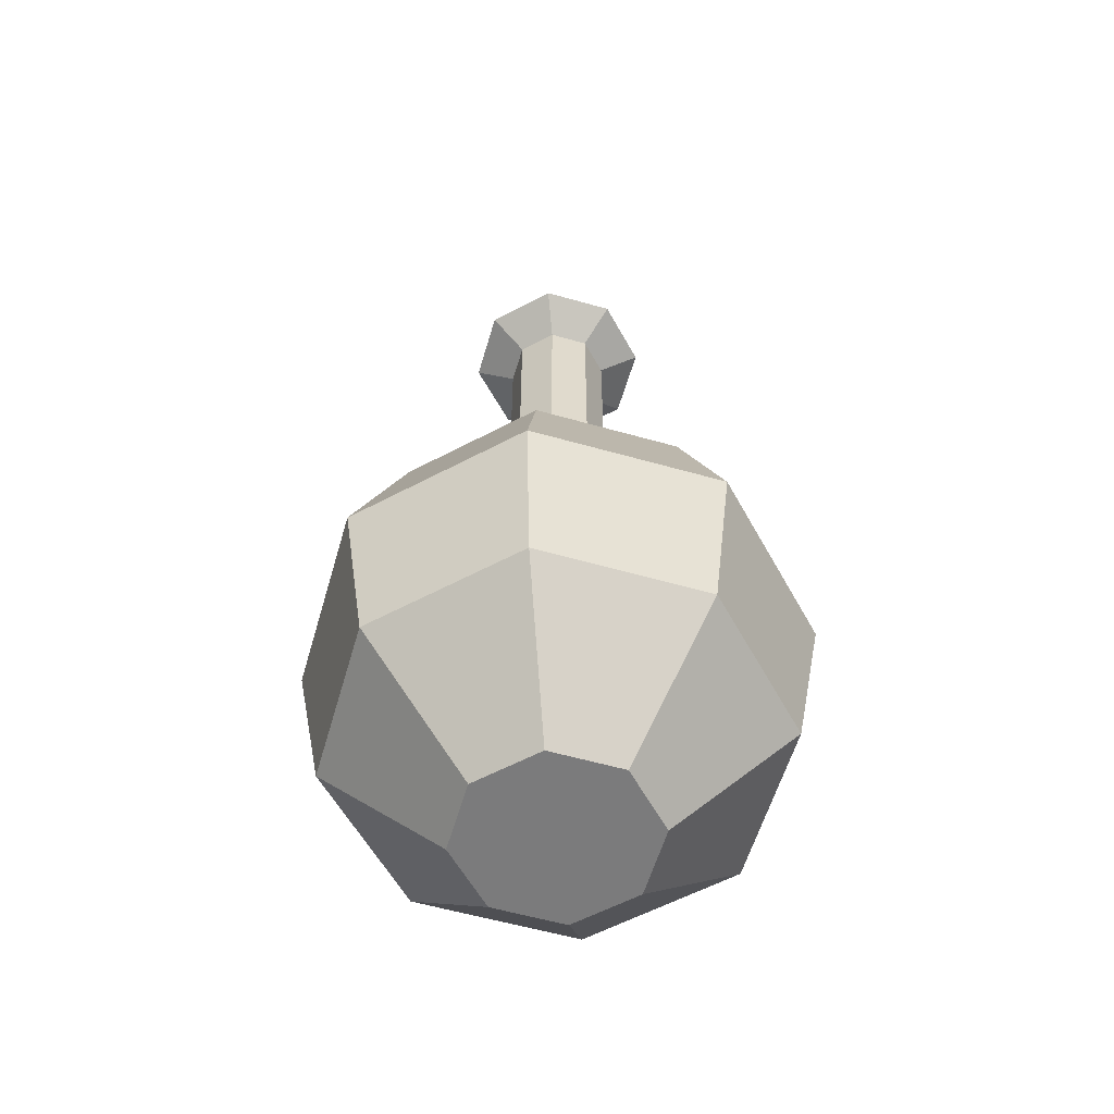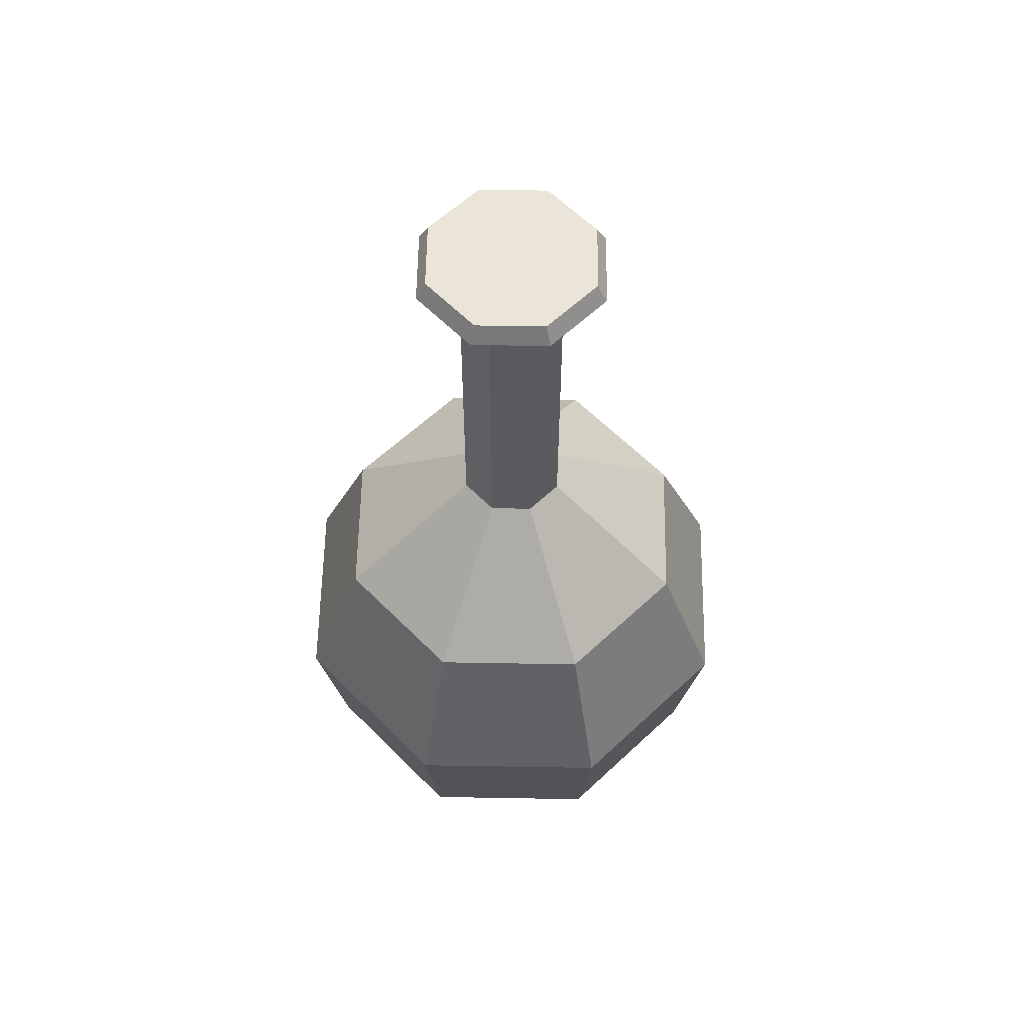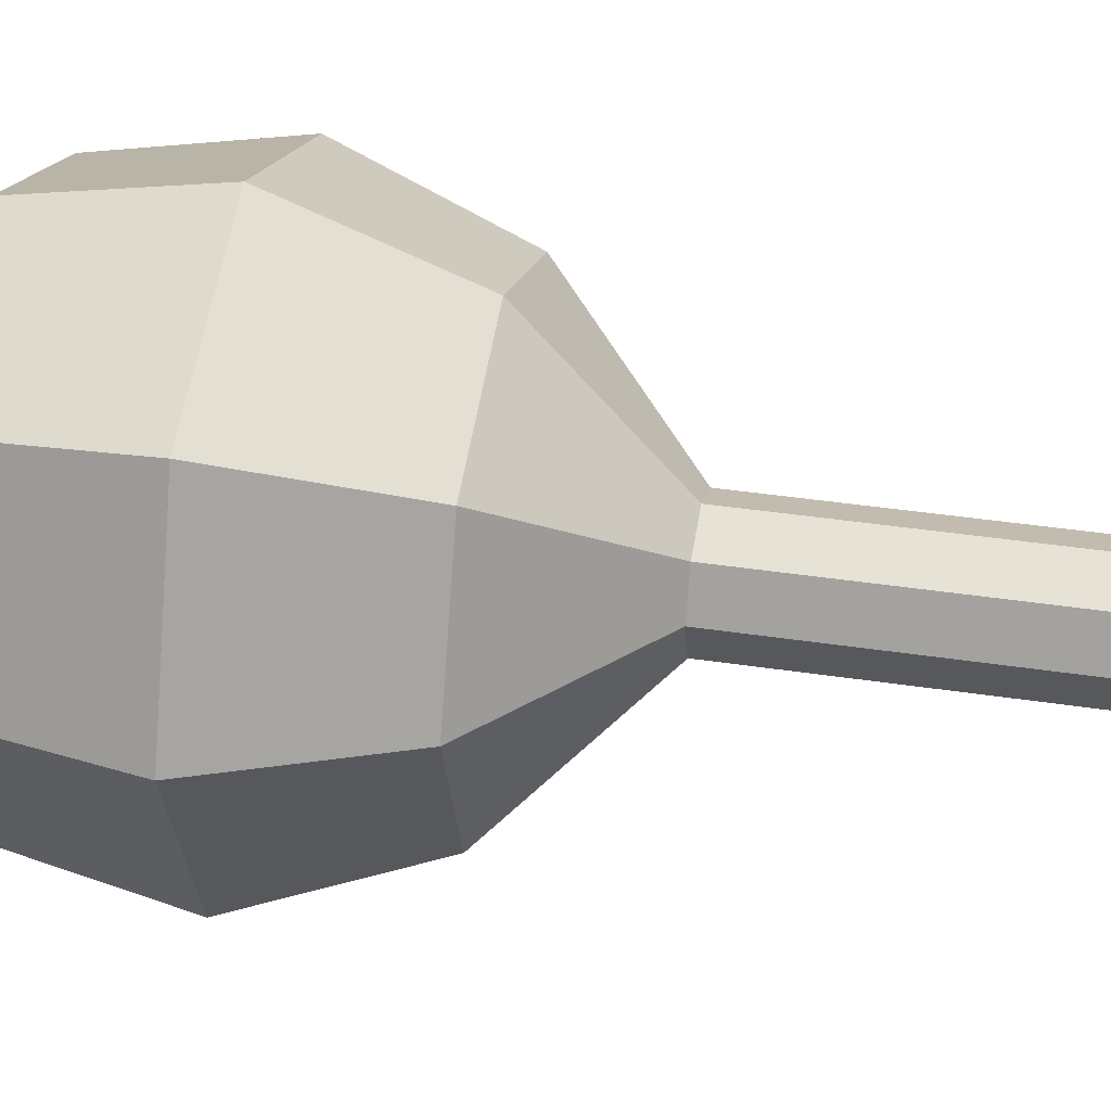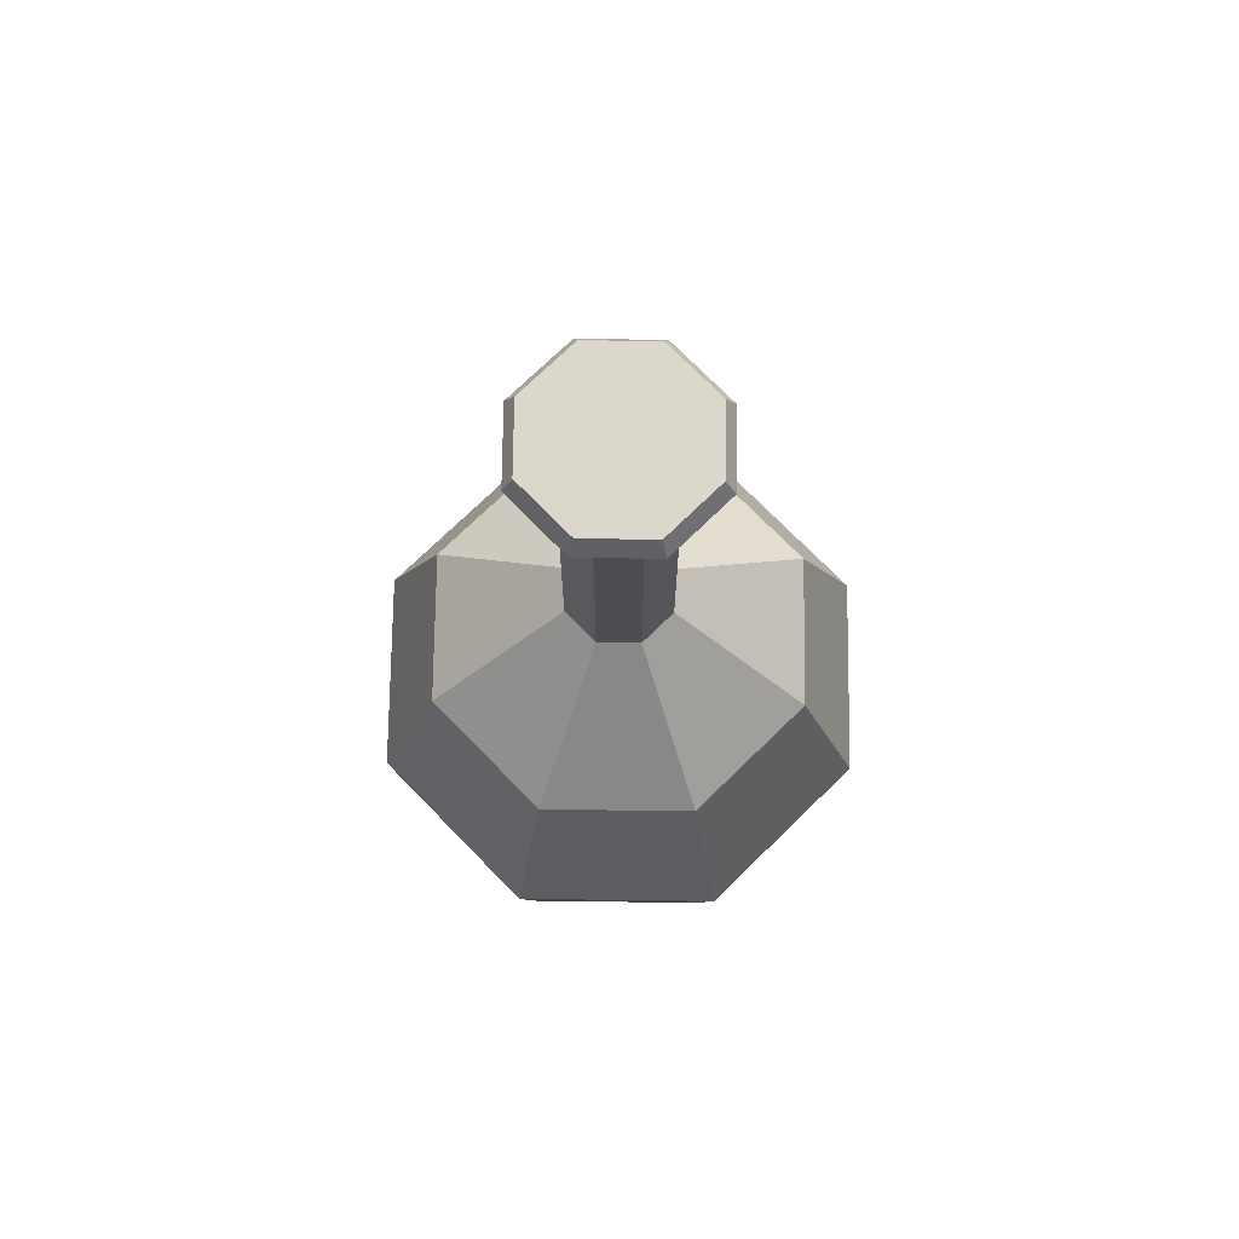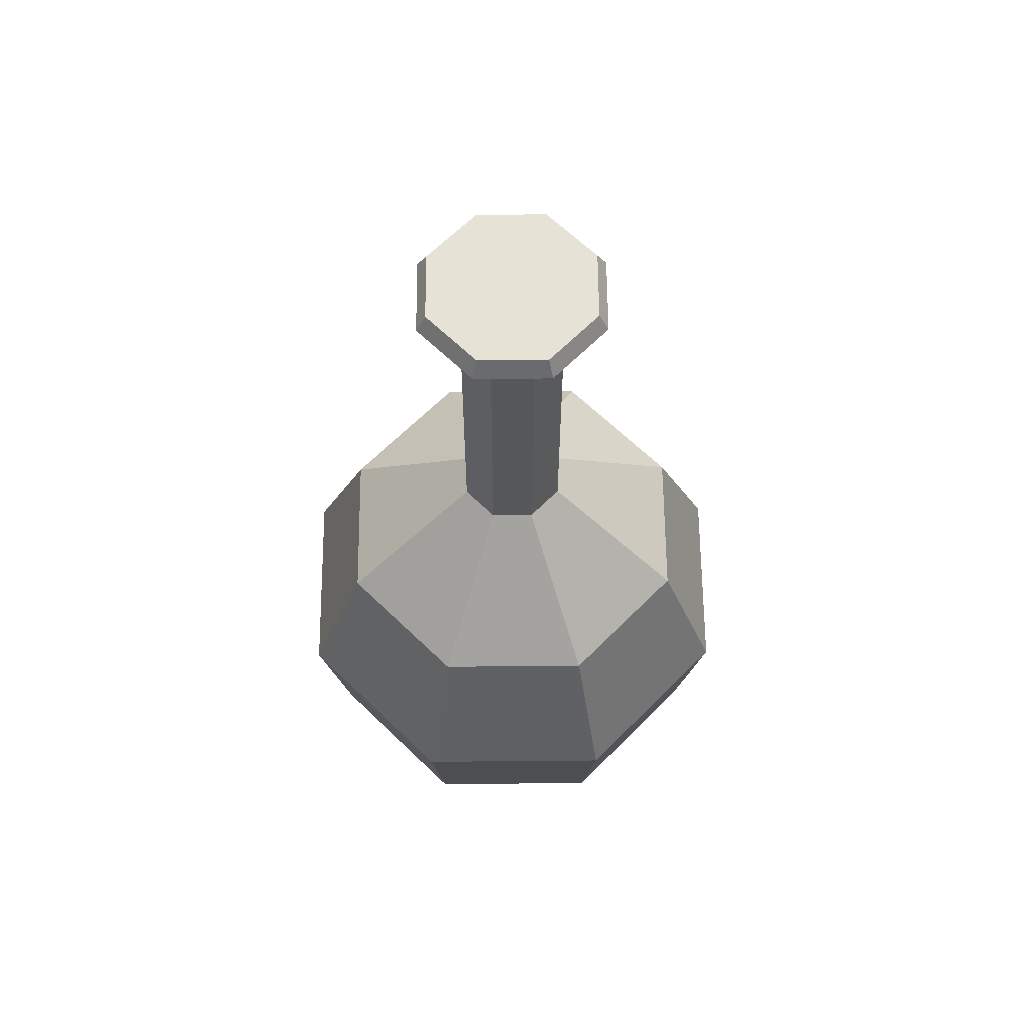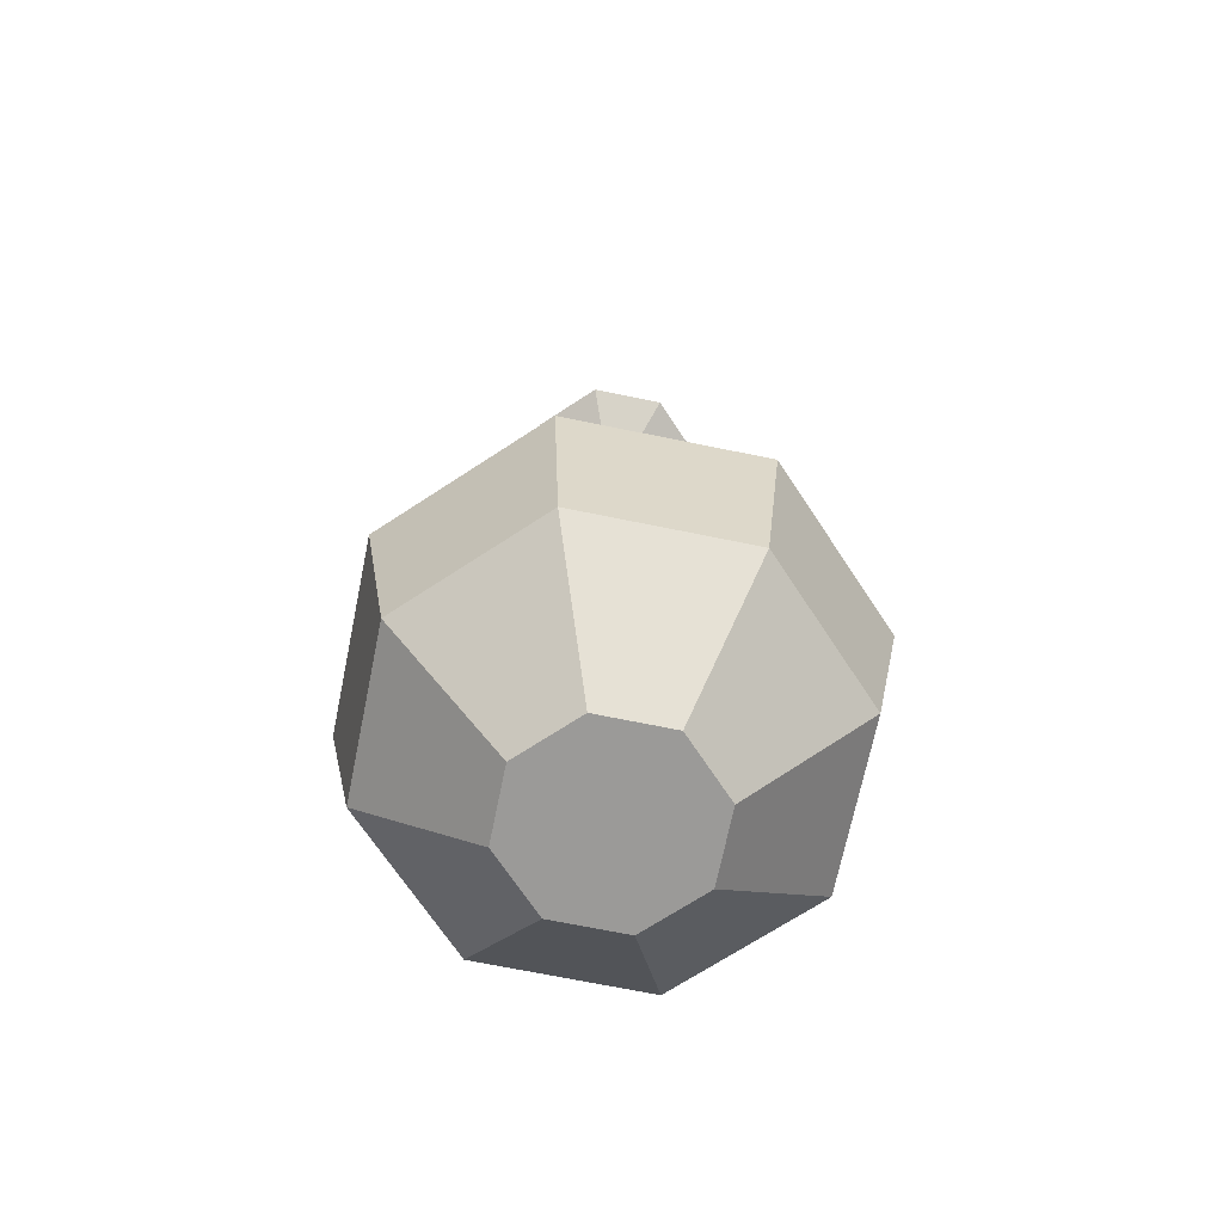
<metadata>
{"format":"obj","ext":"obj","renderer":"f3d","projection":"perspective","resolution":1024,"background":"white","views":[{"elev":-58.5,"azim":-128.8,"up":"+Y"},{"elev":59.2,"azim":-66.5,"up":"+Y"},{"elev":38.0,"azim":101.0,"up":"+Z"},{"elev":73.0,"azim":-21.8,"up":"+Y"},{"elev":63.3,"azim":157.0,"up":"+Y"},{"elev":-69.3,"azim":100.9,"up":"+Y"}]}
</metadata>
<code>
o Cylinder.004
v 0 -0.03275 -0.007
v -0 0.035 -0.006287
v 0.00495 -0.03275 -0.00495
v 0.004446 0.035 -0.004446
v 0.007 -0.03275 0
v 0.006287 0.035 0
v 0.00495 -0.03275 0.00495
v 0.004446 0.035 0.004446
v -0 -0.03275 0.007
v -0 0.035 0.006287
v -0.00495 -0.03275 0.00495
v -0.004446 0.035 0.004446
v -0.007 -0.03275 -0
v -0.006287 0.035 -0
v -0.00495 -0.03275 -0.00495
v -0.004446 0.035 -0.004446
v 0 0.03369 -0.007
v 0.00495 0.03369 -0.00495
v 0.007 0.03369 0
v 0.00495 0.03369 0.00495
v -0 0.03369 0.007
v -0.00495 0.03369 0.00495
v -0.007 0.03369 -0
v -0.00495 0.03369 -0.00495
v 0.00275 0.03181 -0.00275
v 0.003889 0.03181 0
v 0.00275 0.03181 0.00275
v -0 0.03181 0.003889
v -0.00275 0.03181 0.00275
v -0.003889 0.03181 -0
v -0.00275 0.03181 -0.00275
v -0 0.03181 -0.003889
v 0.00275 0.0077 -0.00275
v 0.003889 0.0077 0
v 0.00275 0.0077 0.00275
v -0 0.0077 0.003889
v -0.00275 0.0077 0.00275
v -0.003889 0.0077 -0
v -0.00275 0.0077 -0.00275
v -0 0.0077 -0.003889
v 0.009773 -0.001162 -0.009773
v 0.01289 -0.0124 -0.01289
v 0.01139 -0.02389 -0.01139
v 0.01382 -0.001162 0
v 0.01822 -0.0124 0
v 0.01611 -0.02389 0
v 0.009773 -0.001162 0.009773
v 0.01289 -0.0124 0.01289
v 0.01139 -0.02389 0.01139
v -0 -0.001162 0.01382
v -0 -0.0124 0.01822
v -0 -0.02389 0.01611
v -0.009773 -0.001162 0.009773
v -0.01289 -0.0124 0.01289
v -0.01139 -0.02389 0.01139
v -0.01382 -0.001162 -0
v -0.01822 -0.0124 -0
v -0.01611 -0.02389 -0
v -0.009773 -0.001162 -0.009773
v -0.01289 -0.0124 -0.01289
v -0.01139 -0.02389 -0.01139
v 0 -0.02389 -0.01611
v 0 -0.0124 -0.01822
v 0 -0.001162 -0.01382
v -0 -0.03275 0
v -0 0.035 0
f 17 2 4
f 4 6 19
f 6 8 20
f 8 10 21
f 10 12 22
f 12 14 23
f 23 14 16
f 24 16 2
f 31 24 17
f 30 23 24
f 22 23 30
f 21 22 29
f 20 21 28
f 26 19 20
f 18 19 26
f 17 18 25
f 32 25 33
f 25 26 34
f 26 27 35
f 27 28 36
f 28 29 37
f 37 29 30
f 30 31 39
f 31 32 40
f 39 40 64
f 38 39 59
f 37 38 56
f 36 37 53
f 35 36 50
f 44 34 35
f 33 34 44
f 64 40 33
f 62 43 3
f 63 42 43
f 64 41 42
f 43 46 5
f 43 42 45
f 42 41 44
f 46 49 7
f 46 45 48
f 45 44 47
f 7 49 52
f 48 51 52
f 48 47 50
f 52 55 11
f 51 54 55
f 50 53 54
f 55 58 13
f 55 54 57
f 53 56 57
f 58 61 15
f 57 60 61
f 57 56 59
f 61 62 1
f 61 60 63
f 60 59 64
f 7 9 65
f 13 15 65
f 3 5 65
f 9 11 65
f 15 1 65
f 1 3 65
f 5 7 65
f 11 13 65
f 6 4 66
f 16 14 66
f 10 8 66
f 4 2 66
f 14 12 66
f 8 6 66
f 2 16 66
f 12 10 66
f 18 17 4
f 18 4 19
f 19 6 20
f 20 8 21
f 21 10 22
f 22 12 23
f 24 23 16
f 17 24 2
f 32 31 17
f 31 30 24
f 29 22 30
f 28 21 29
f 27 20 28
f 27 26 20
f 25 18 26
f 32 17 25
f 40 32 33
f 33 25 34
f 34 26 35
f 35 27 36
f 36 28 37
f 38 37 30
f 38 30 39
f 39 31 40
f 59 39 64
f 56 38 59
f 53 37 56
f 50 36 53
f 47 35 50
f 47 44 35
f 41 33 44
f 41 64 33
f 1 62 3
f 62 63 43
f 63 64 42
f 3 43 5
f 46 43 45
f 45 42 44
f 5 46 7
f 49 46 48
f 48 45 47
f 9 7 52
f 49 48 52
f 51 48 50
f 9 52 11
f 52 51 55
f 51 50 54
f 11 55 13
f 58 55 57
f 54 53 57
f 13 58 15
f 58 57 61
f 60 57 59
f 15 61 1
f 62 61 63
f 63 60 64

</code>
